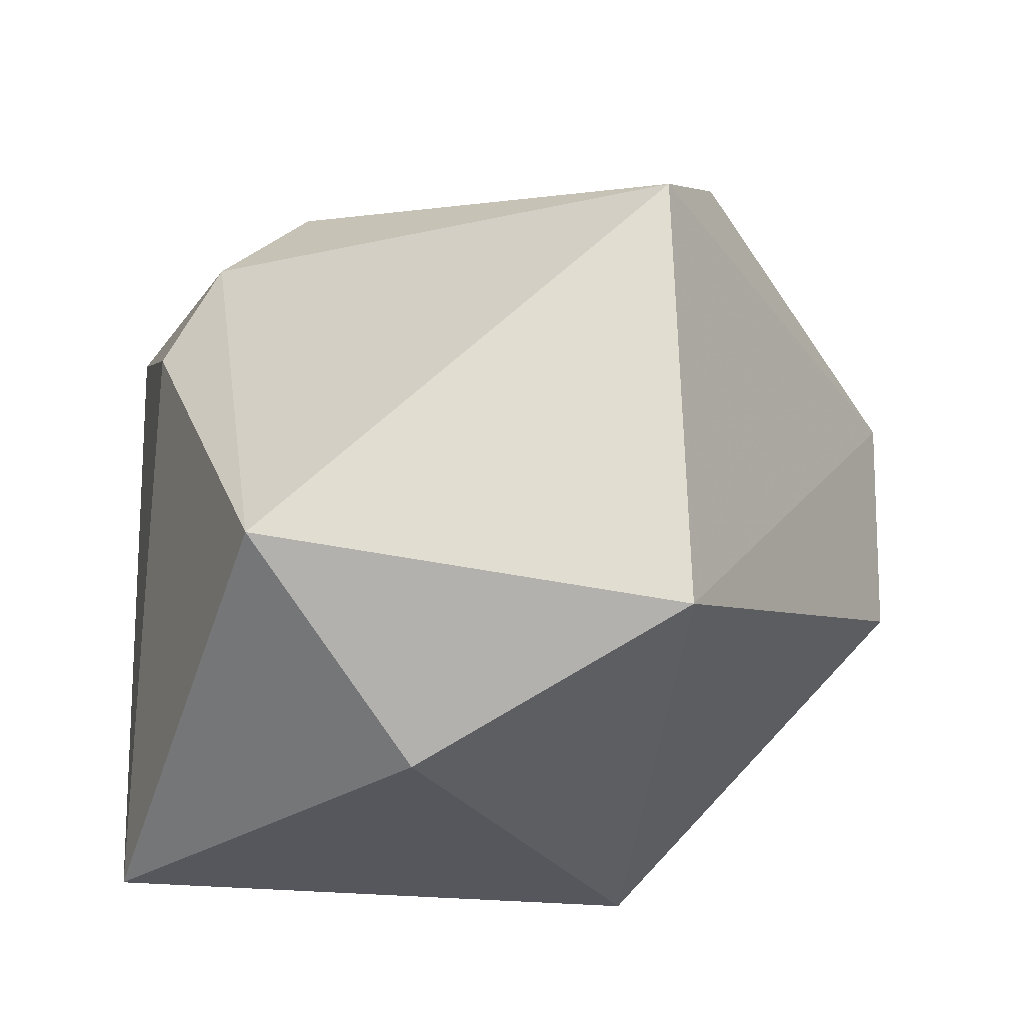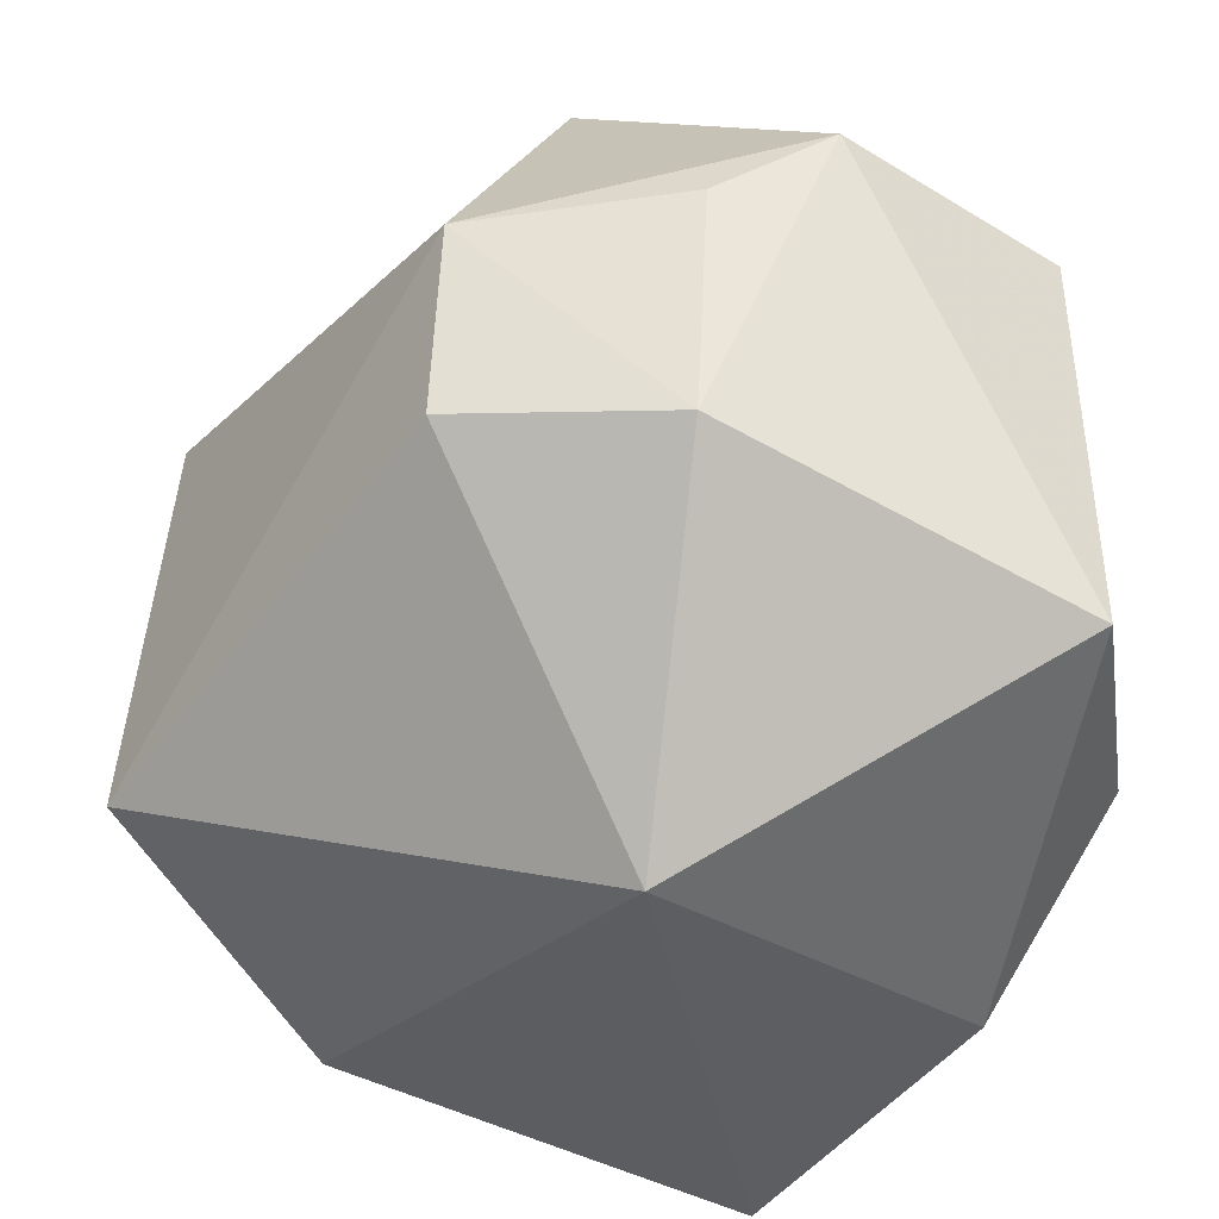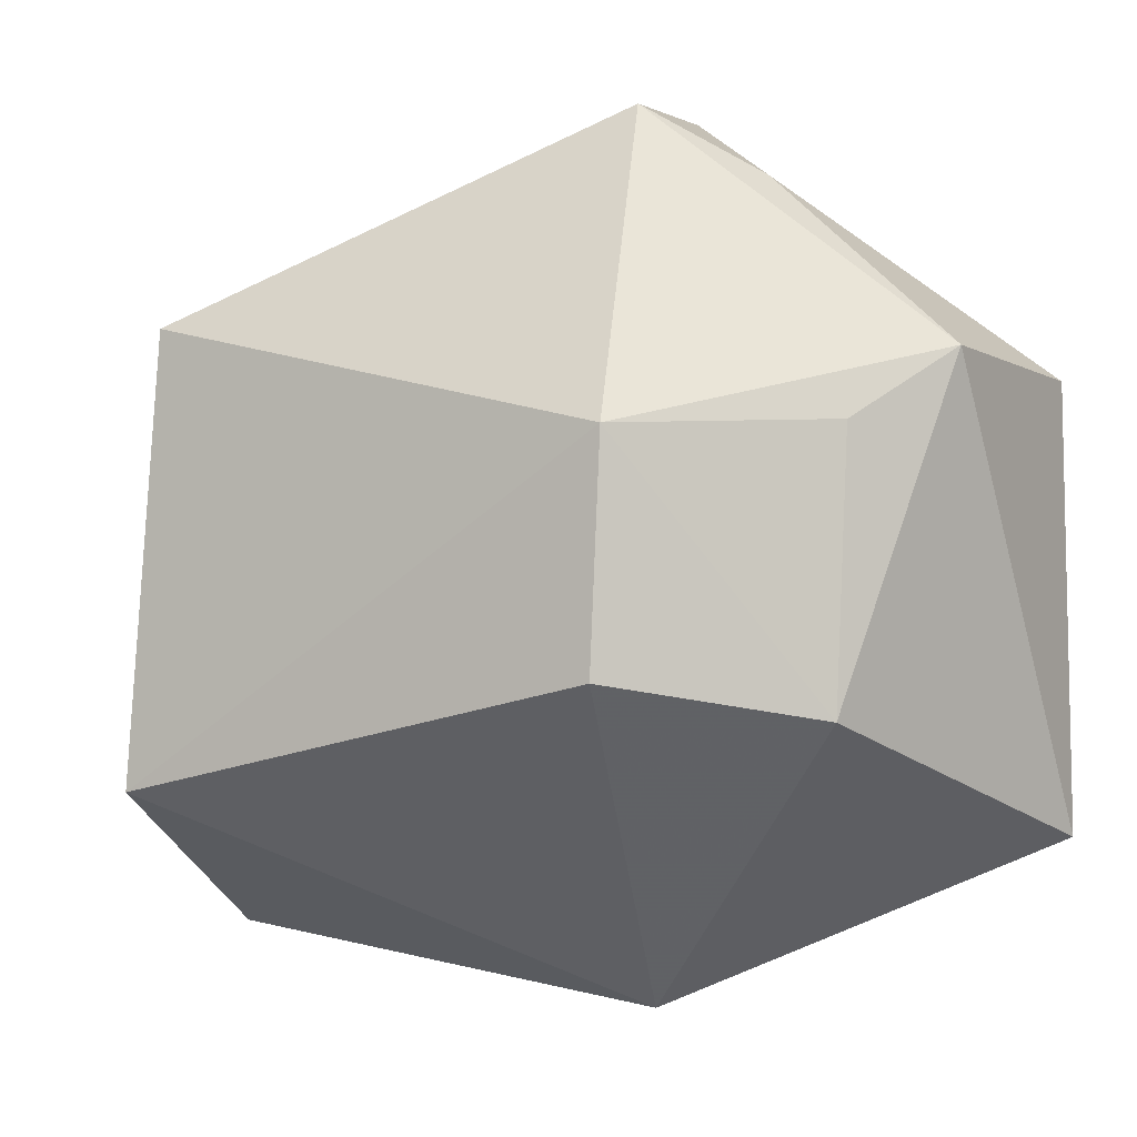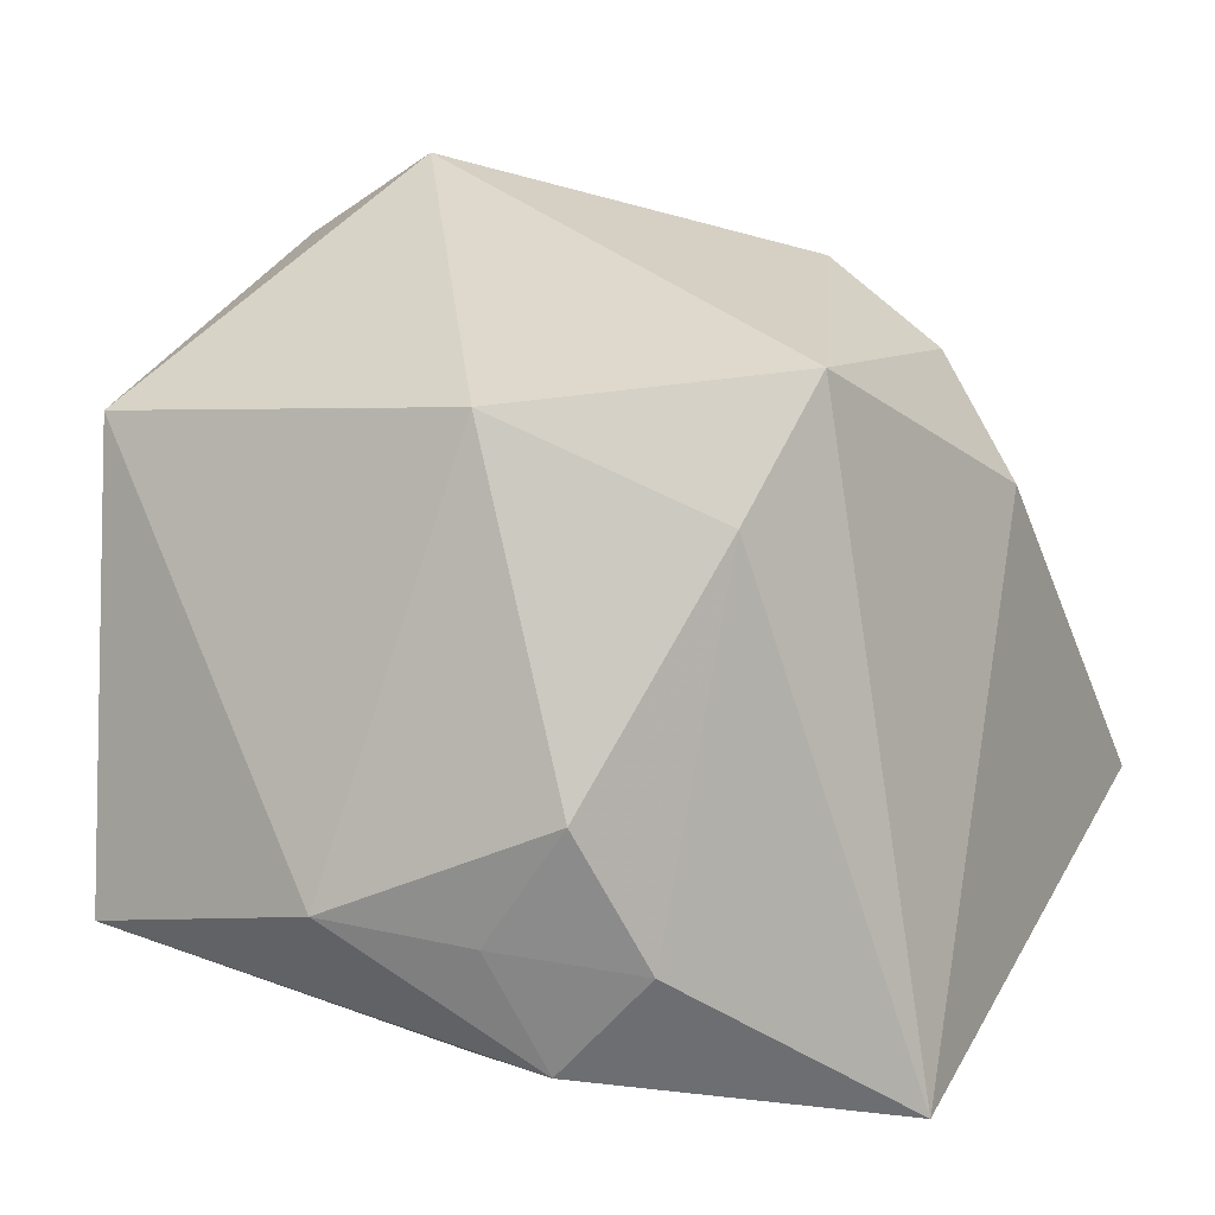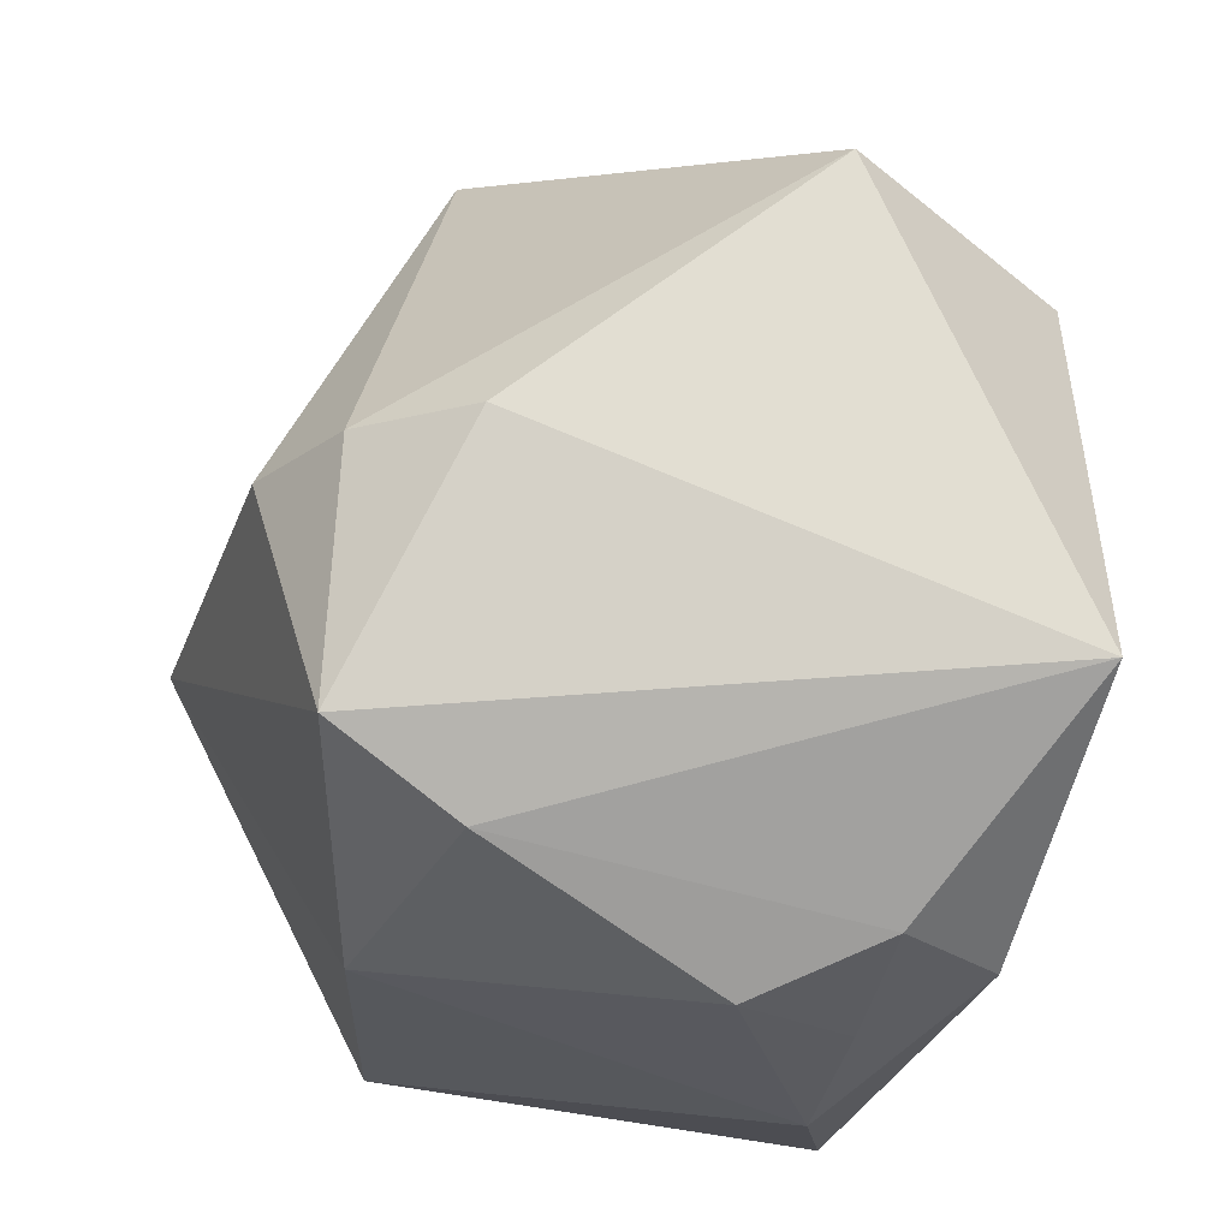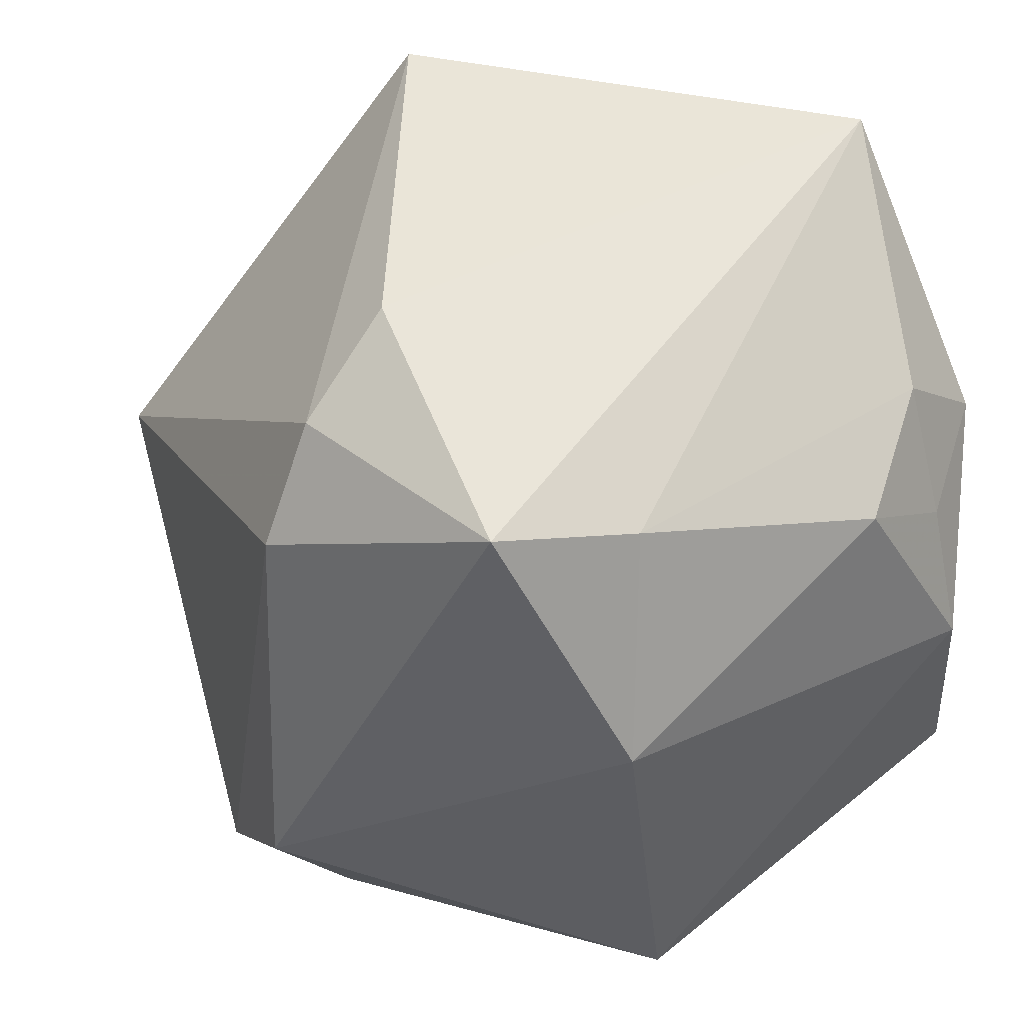
<metadata>
{"format":"obj","ext":"obj","renderer":"f3d","projection":"perspective","resolution":1024,"background":"white","views":[{"elev":-17.4,"azim":74.5,"up":"+Y"},{"elev":-41.2,"azim":-171.2,"up":"+Y"},{"elev":-3.1,"azim":164.8,"up":"+Y"},{"elev":2.3,"azim":-51.9,"up":"+Y"},{"elev":76.1,"azim":-81.5,"up":"+Z"},{"elev":56.0,"azim":-131.2,"up":"+Z"}]}
</metadata>
<code>
v -0.02747 0.01656 0.01178
v -0.001242 -0.03102 -0.01151
v 0.03003 -0.009573 0.02706
v 0.005921 0.02105 0.02591
v 0.003533 0.0277 0.01804
v -0.03241 0.01669 -0.01685
v -0.03241 -0.01827 -0.0181
v -0.03241 -0.01622 0.002133
v -0.006958 0.03059 -0.02156
v -0.02091 -0.01976 0.0215
v 0.03782 -0.01476 -0.005073
v 0.00912 0.01074 -0.03273
v 0.007689 0.01167 0.03087
v -0.003048 -0.03049 0.03087
v -0.007845 -0.009597 -0.03268
v 0.002681 0.03562 -0.02024
v -0.01802 0.01722 -0.03104
v -0.02154 -0.02702 0.01354
v 0.02576 -0.02558 0.01326
v -0.004668 0.03616 -0.01173
v 0.009768 -0.006963 -0.03233
v 0.03549 0.01994 -0.004592
v -0.0191 0.008837 0.02663
v -0.0269 -0.01813 0.01188
v -0.008843 0.01153 -0.03244
v -0.02683 -0.009755 0.01905
v -0.01375 0.01905 0.02959
f 11 12 22
f 22 3 11
f 21 11 2
f 21 12 11
f 19 3 14
f 11 3 19
f 19 14 2
f 2 11 19
f 5 27 4
f 4 22 5
f 3 22 4
f 14 3 13
f 13 27 14
f 3 4 13
f 13 4 27
f 2 14 18
f 18 7 2
f 12 21 15
f 15 21 2
f 2 7 15
f 20 27 5
f 16 22 12
f 5 22 16
f 16 20 5
f 12 15 25
f 6 20 9
f 20 16 9
f 14 27 23
f 10 18 14
f 14 23 10
f 10 23 26
f 6 7 8
f 7 18 8
f 6 9 17
f 17 7 6
f 17 9 16
f 17 15 7
f 17 25 15
f 17 16 12
f 12 25 17
f 26 23 1
f 6 8 1
f 1 8 26
f 1 23 27
f 1 20 6
f 27 20 1
f 18 10 24
f 24 8 18
f 24 10 26
f 26 8 24

</code>
